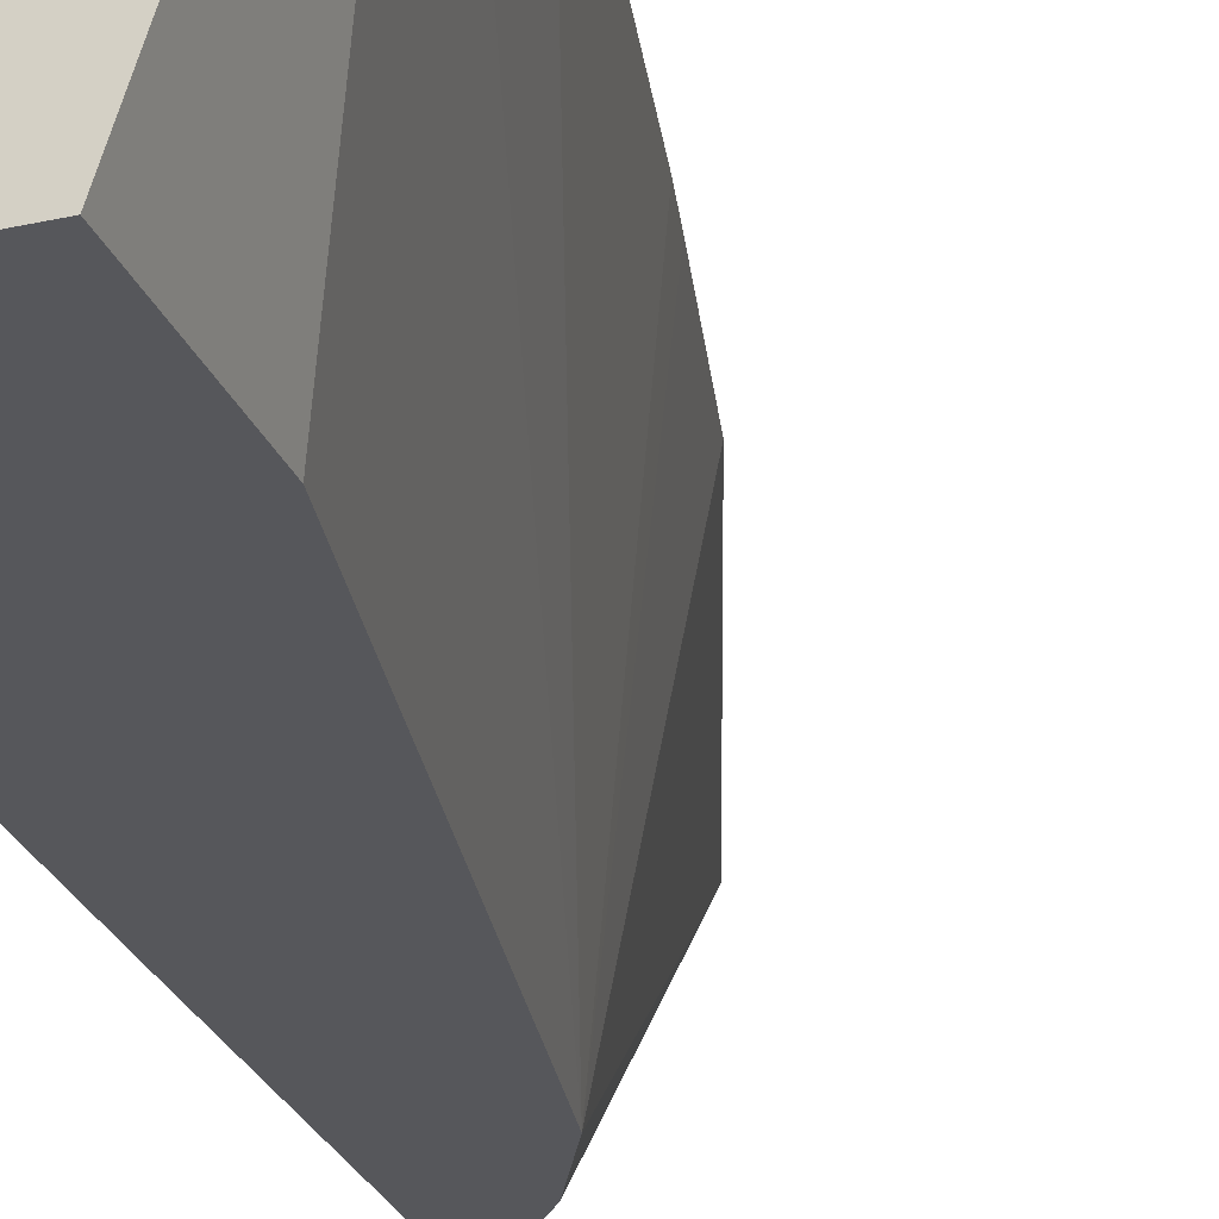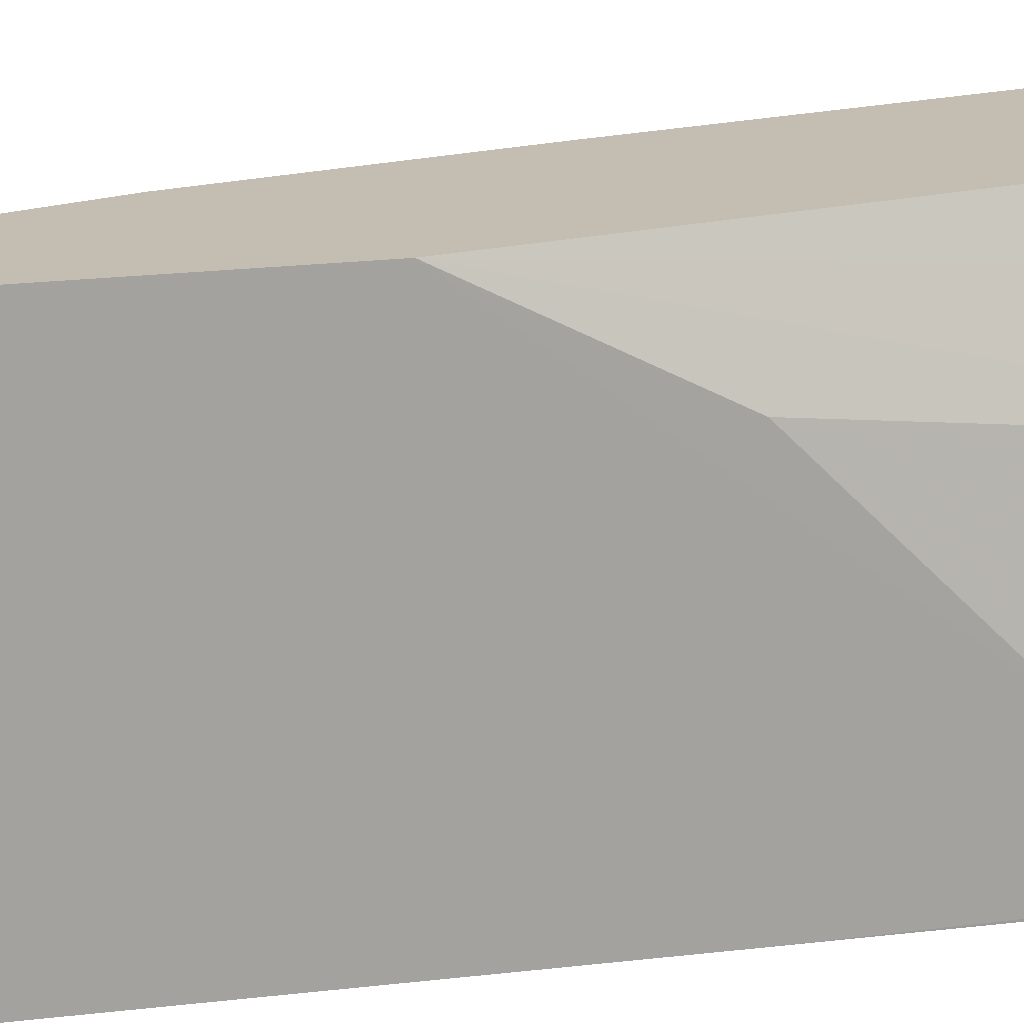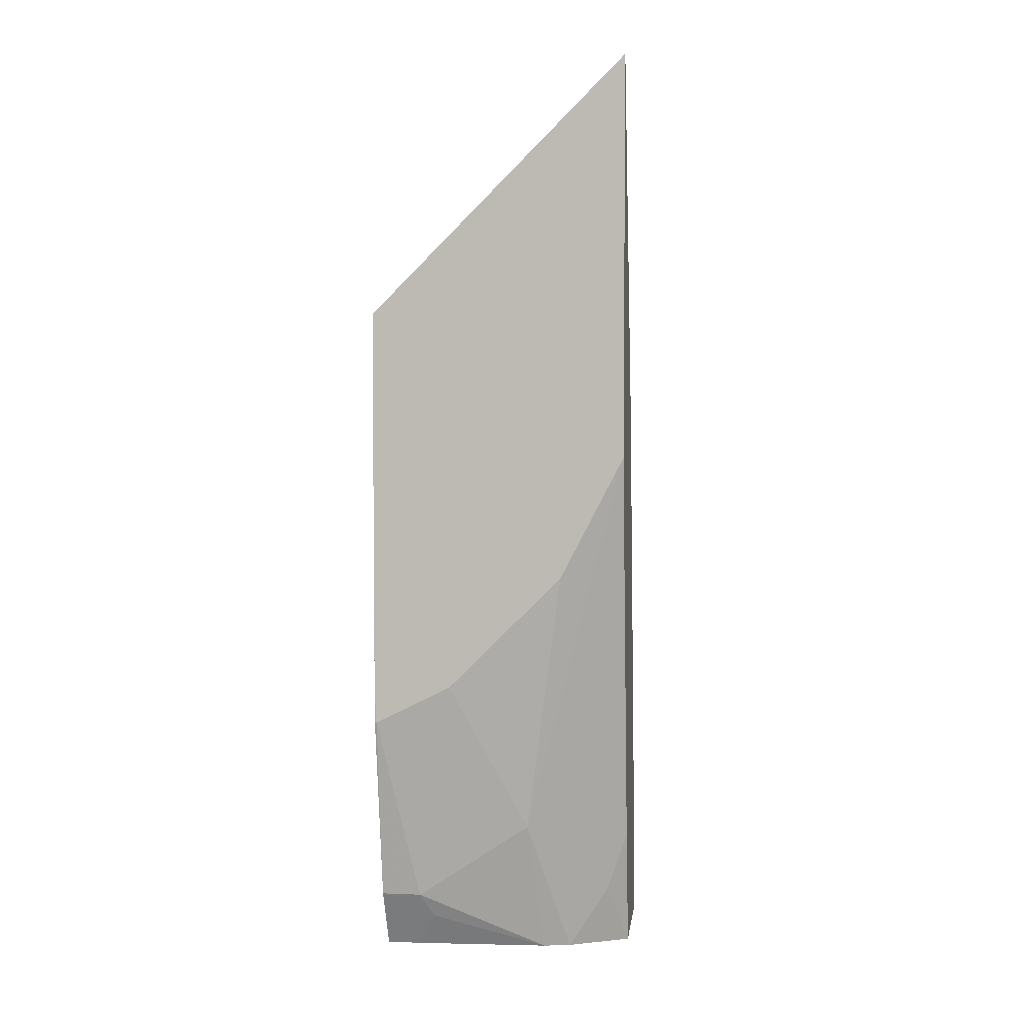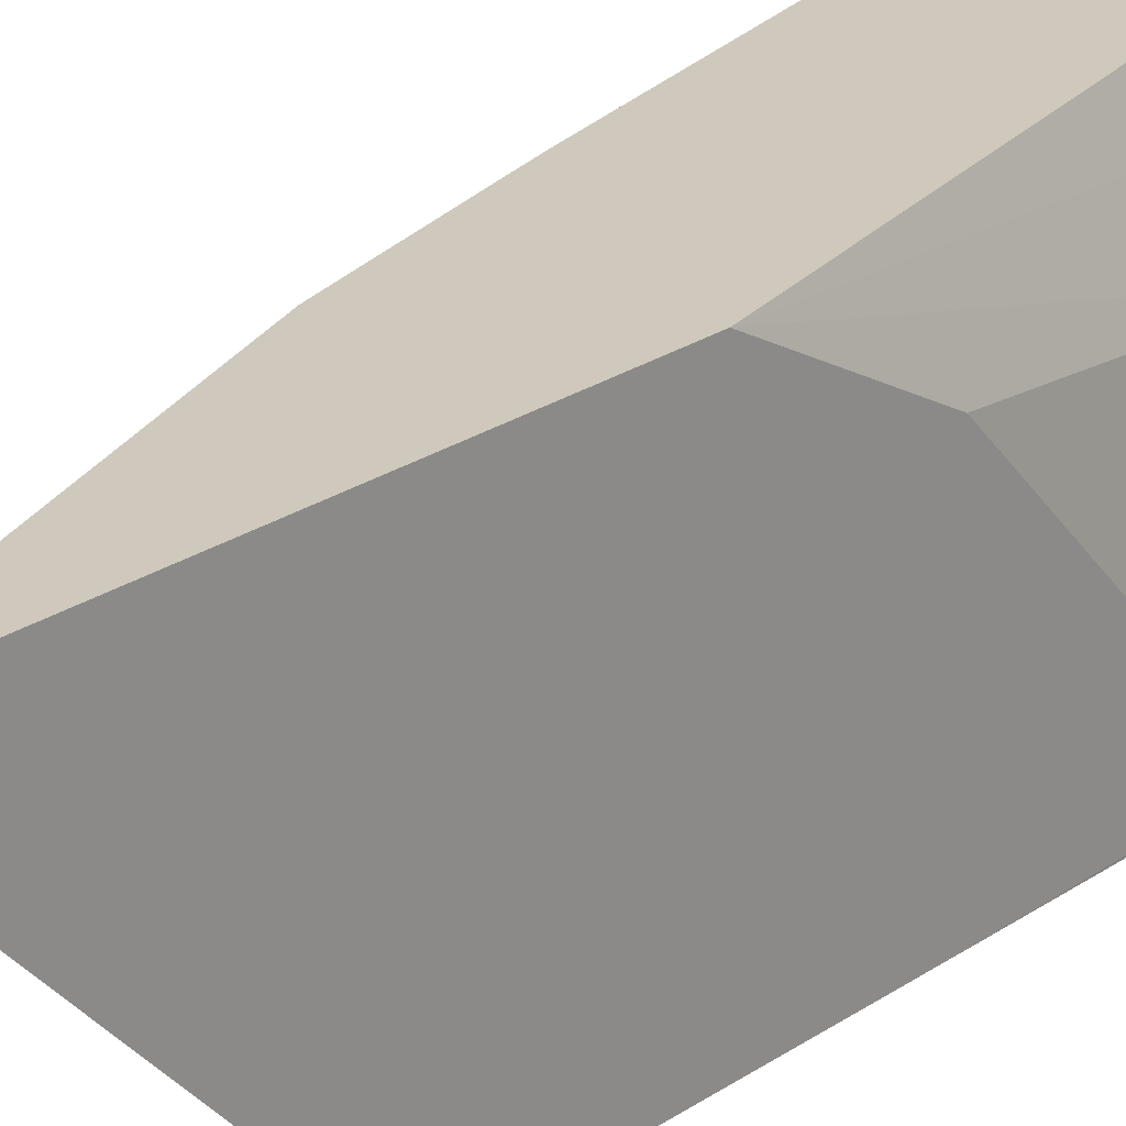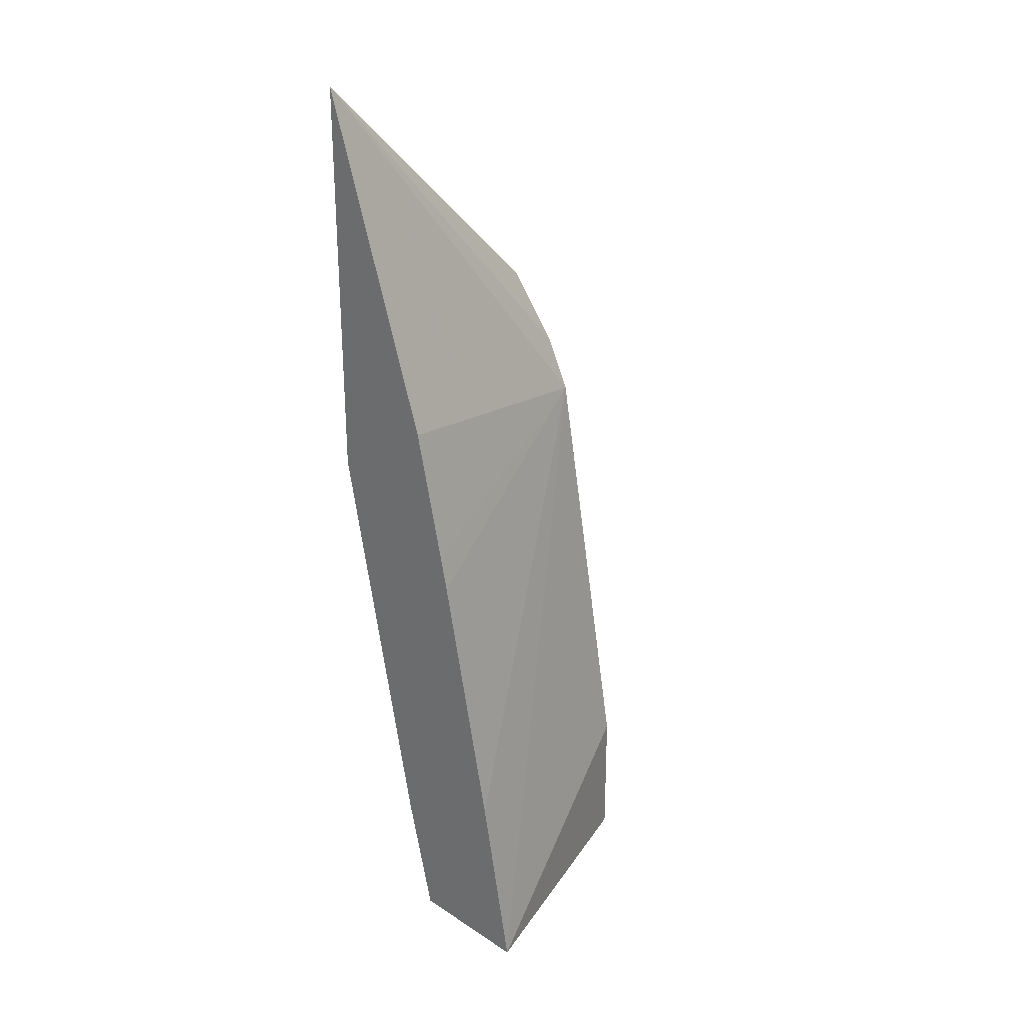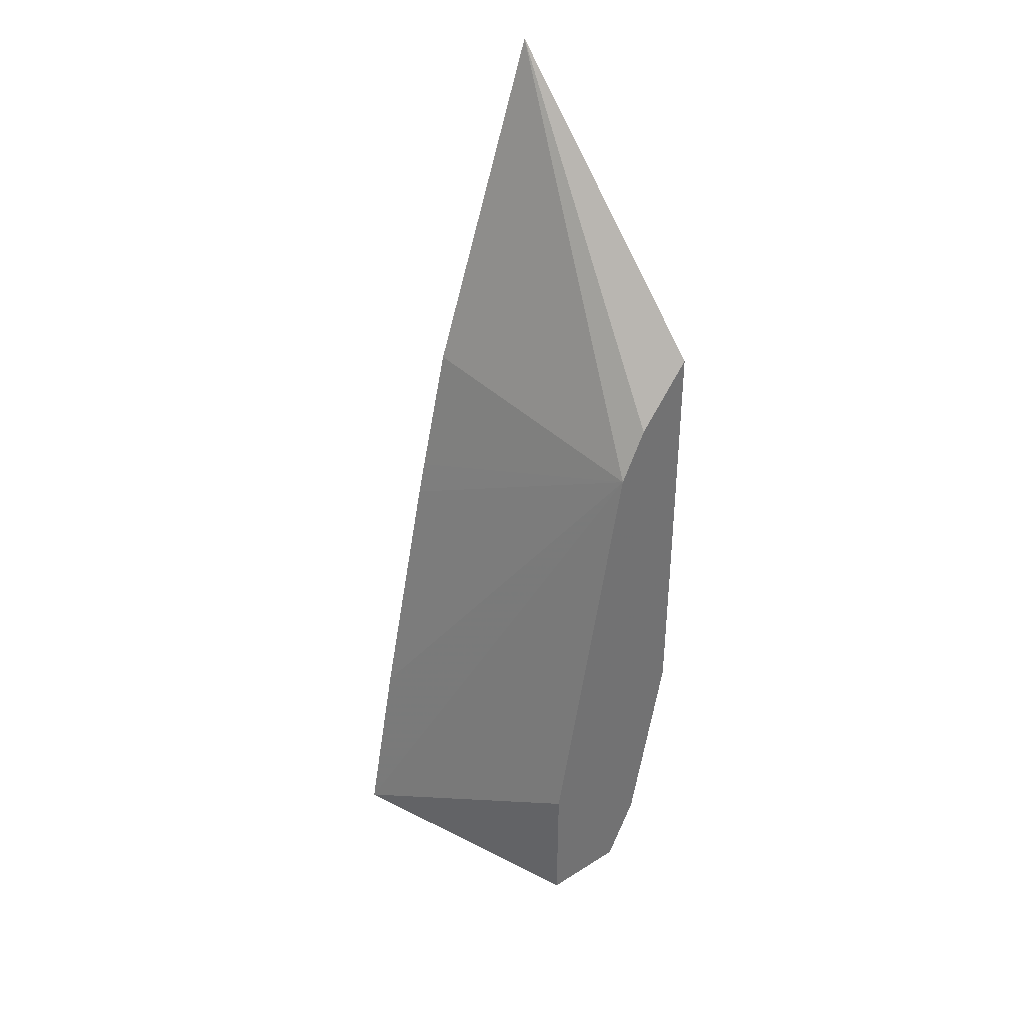
<metadata>
{"format":"obj","ext":"obj","renderer":"f3d","projection":"perspective","resolution":1024,"background":"white","views":[{"elev":-27.1,"azim":19.4,"up":"+Z"},{"elev":17.2,"azim":-104.6,"up":"+Z"},{"elev":4.0,"azim":-82.8,"up":"+Y"},{"elev":22.5,"azim":-140.0,"up":"+Z"},{"elev":27.6,"azim":44.6,"up":"+Y"},{"elev":37.2,"azim":141.3,"up":"+Y"}]}
</metadata>
<code>
v -0.5696 0.2436 0.2108
v -0.4768 -0.03164 0.2108
v -0.5061 -0.06327 -0.001448
v -0.5076 -0.06033 -0.001448
v -0.5167 -0.04218 -0.001448
v -0.5272 -0.02109 -0.001448
v -0.5696 0.03208 -0.001448
v -0.5696 -0.08813 0.2108
v -0.4518 -0.1389 0.2108
v -0.4452 -0.1676 0.2108
v -0.4007 -0.3795 0.2108
v -0.3728 -0.5259 0.2108
v -0.4429 -0.4112 -0.001448
v -0.5696 -0.1893 -0.001448
v -0.5694 -0.1897 0.1582
v -0.5378 -0.4112 0.1265
v -0.5012 -0.5259 0.1606
v -0.4982 -0.4744 0.1937
v -0.5015 -0.4241 0.2108
v -0.5696 -0.1256 0.158
v -0.5694 -0.2846 0.06328
v -0.4768 -0.5259 0.2108
v -0.4426 -0.5259 -0.001448
v -0.4426 -0.5076 -0.001448
v -0.5696 -0.1893 0.0314
v -0.5694 -0.2846 -0.001448
v -0.5694 -0.3163 6.78e-06
v -0.5378 -0.4744 0.03163
v -0.5061 -0.5259 0.1384
v -0.5696 -0.1887 0.06316
v -0.5121 -0.5259 -0.001448
v -0.5691 -0.316 -0.001448
v -0.5378 -0.4744 -0.001448
v -0.537 -0.4759 -0.001448
v -0.5121 -0.5259 0.02569
v -0.5272 -0.4955 0.04219
f 15 21 16
f 31 35 34
f 14 27 25
f 14 26 27
f 12 24 13
f 12 23 24
f 12 31 23
f 12 22 17
f 12 29 35
f 12 17 29
f 8 21 15
f 8 20 21
f 8 18 19
f 8 17 18
f 12 35 31
f 16 21 28
f 29 36 35
f 16 29 17
f 8 16 17
f 28 36 29
f 28 35 36
f 28 34 35
f 28 33 34
f 27 33 28
f 16 28 29
f 27 32 33
f 25 27 30
f 21 30 27
f 21 27 28
f 20 30 21
f 18 22 19
f 17 22 18
f 26 32 27
f 8 15 16
f 3 9 10
f 3 6 5
f 3 5 4
f 1 2 3
f 1 3 4
f 1 4 5
f 1 5 6
f 1 6 7
f 1 7 14
f 1 14 25
f 1 25 30
f 1 30 20
f 1 20 8
f 1 8 19
f 1 19 22
f 1 12 11
f 1 11 10
f 1 22 12
f 1 9 2
f 1 10 9
f 3 14 7
f 3 7 6
f 3 32 26
f 3 33 32
f 3 34 33
f 3 31 34
f 3 26 14
f 3 24 23
f 3 23 31
f 3 10 11
f 2 9 3
f 3 12 13
f 3 13 24
f 3 11 12

</code>
